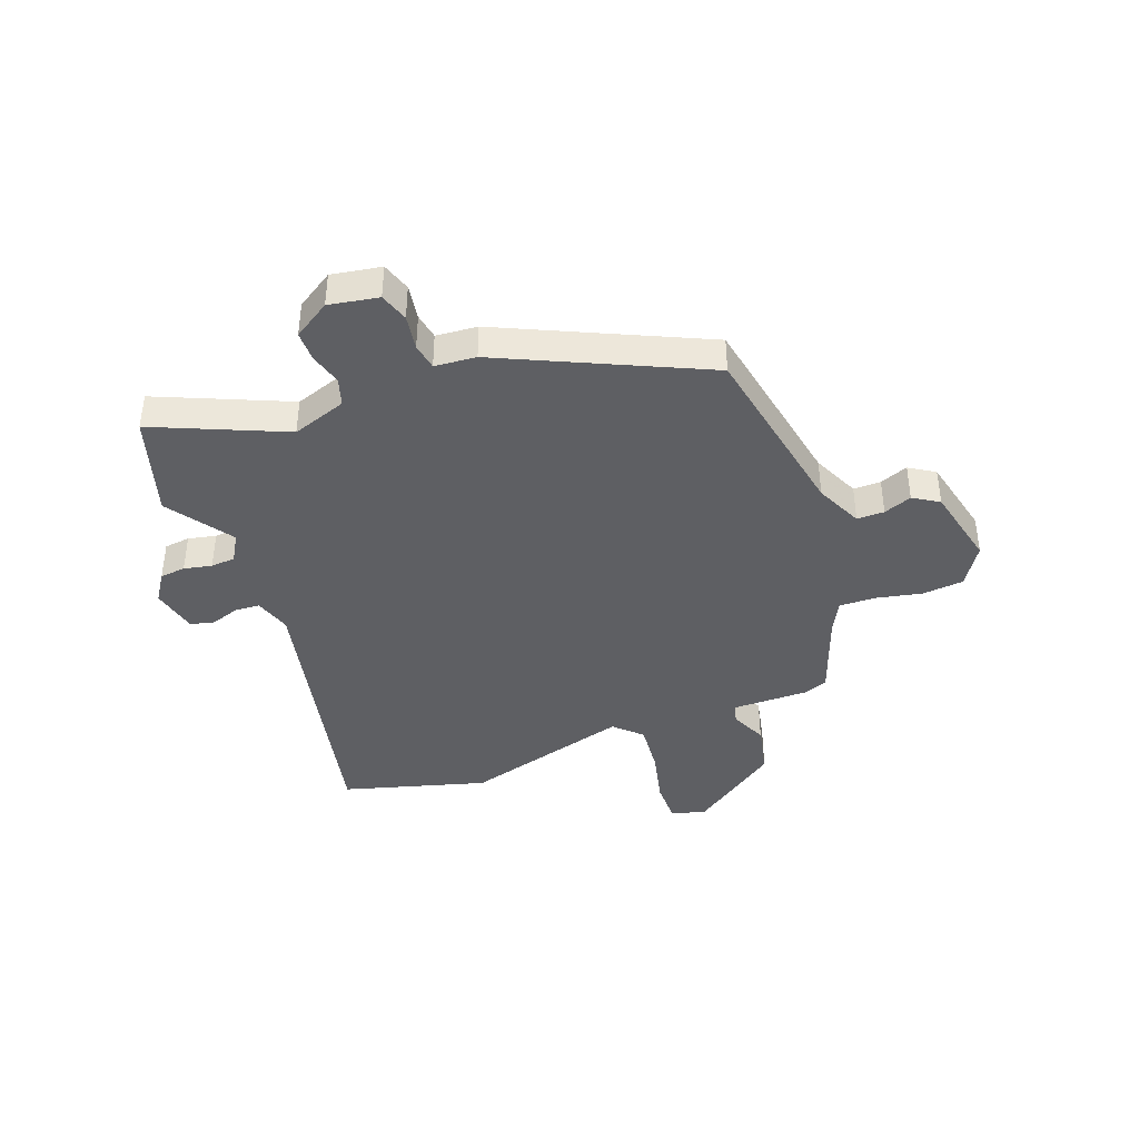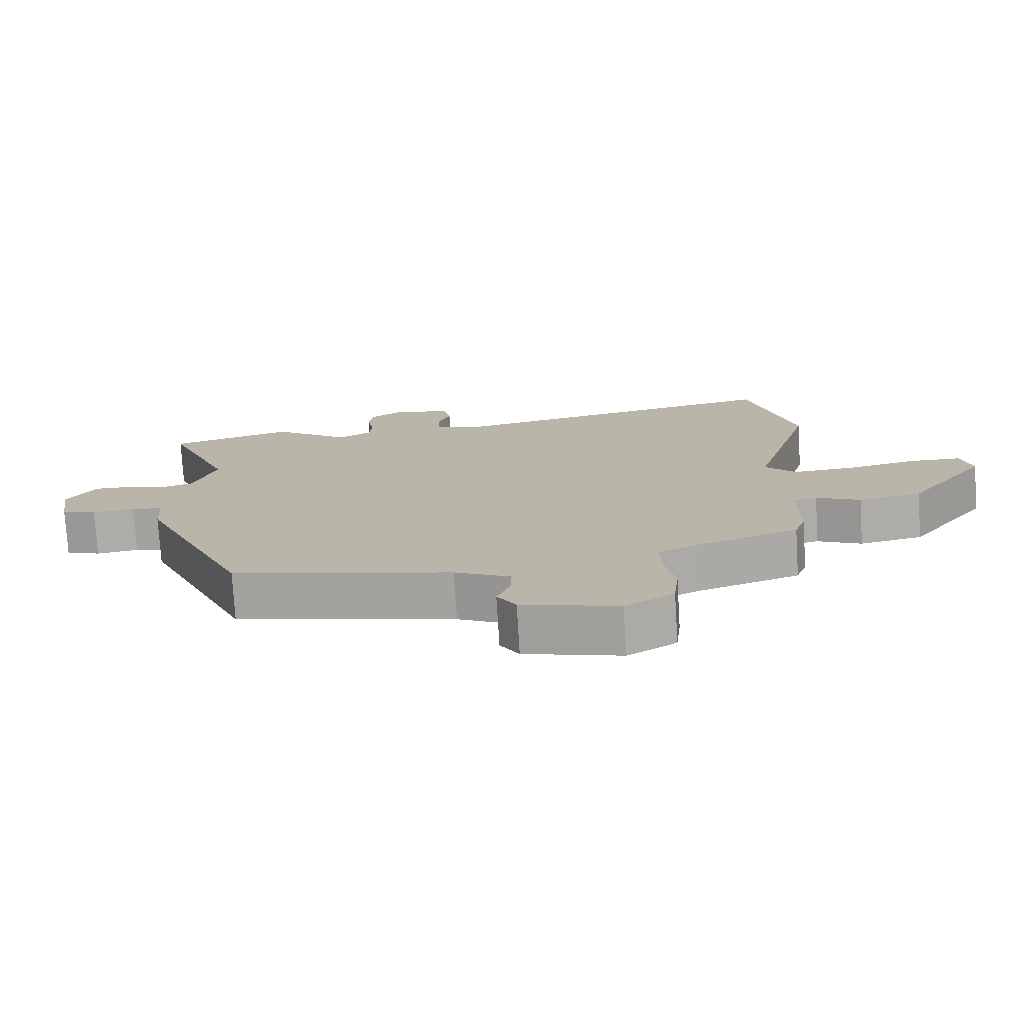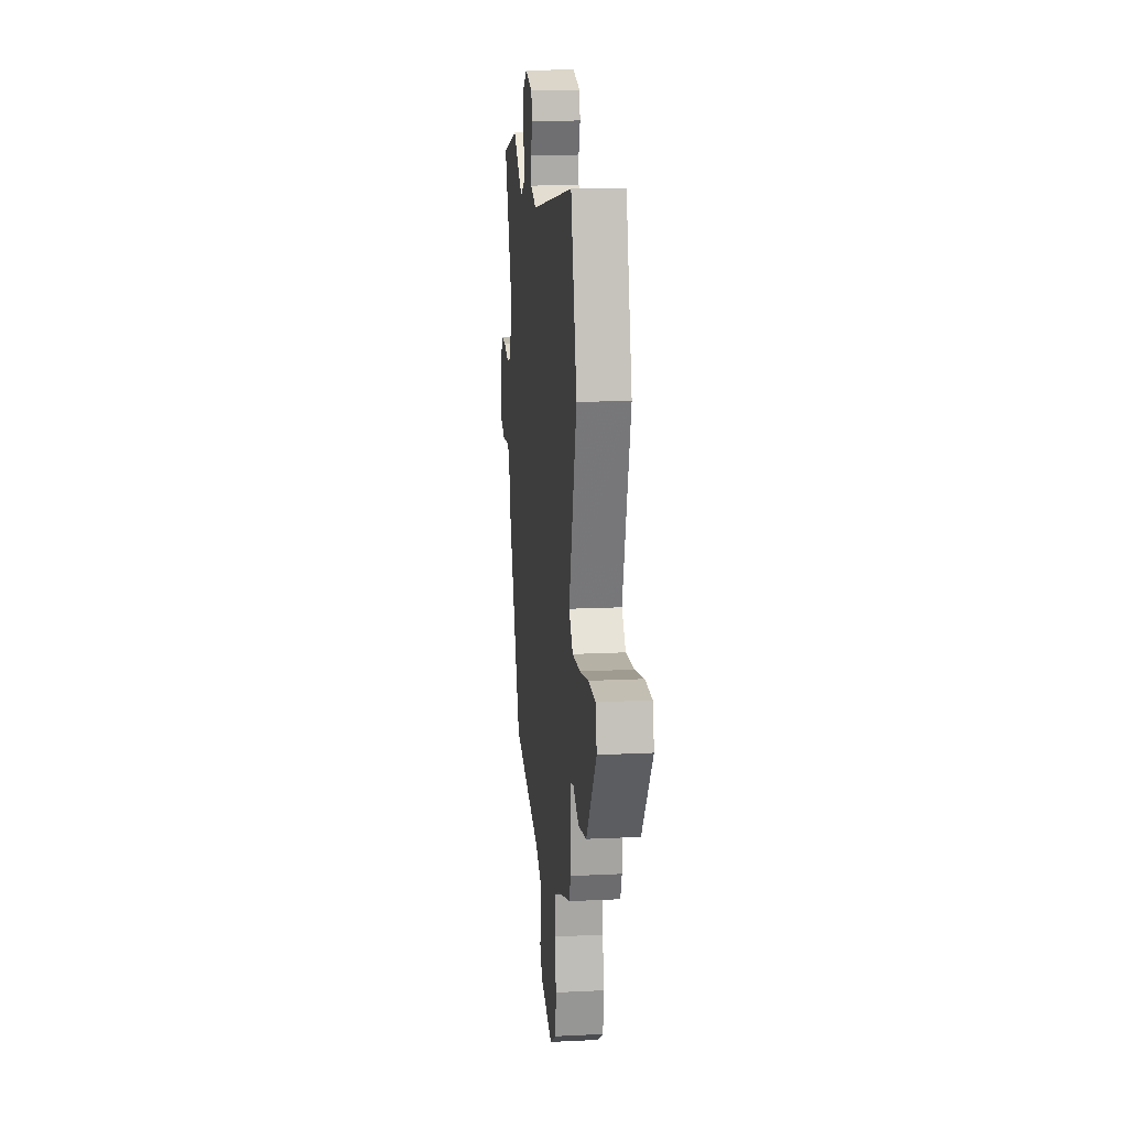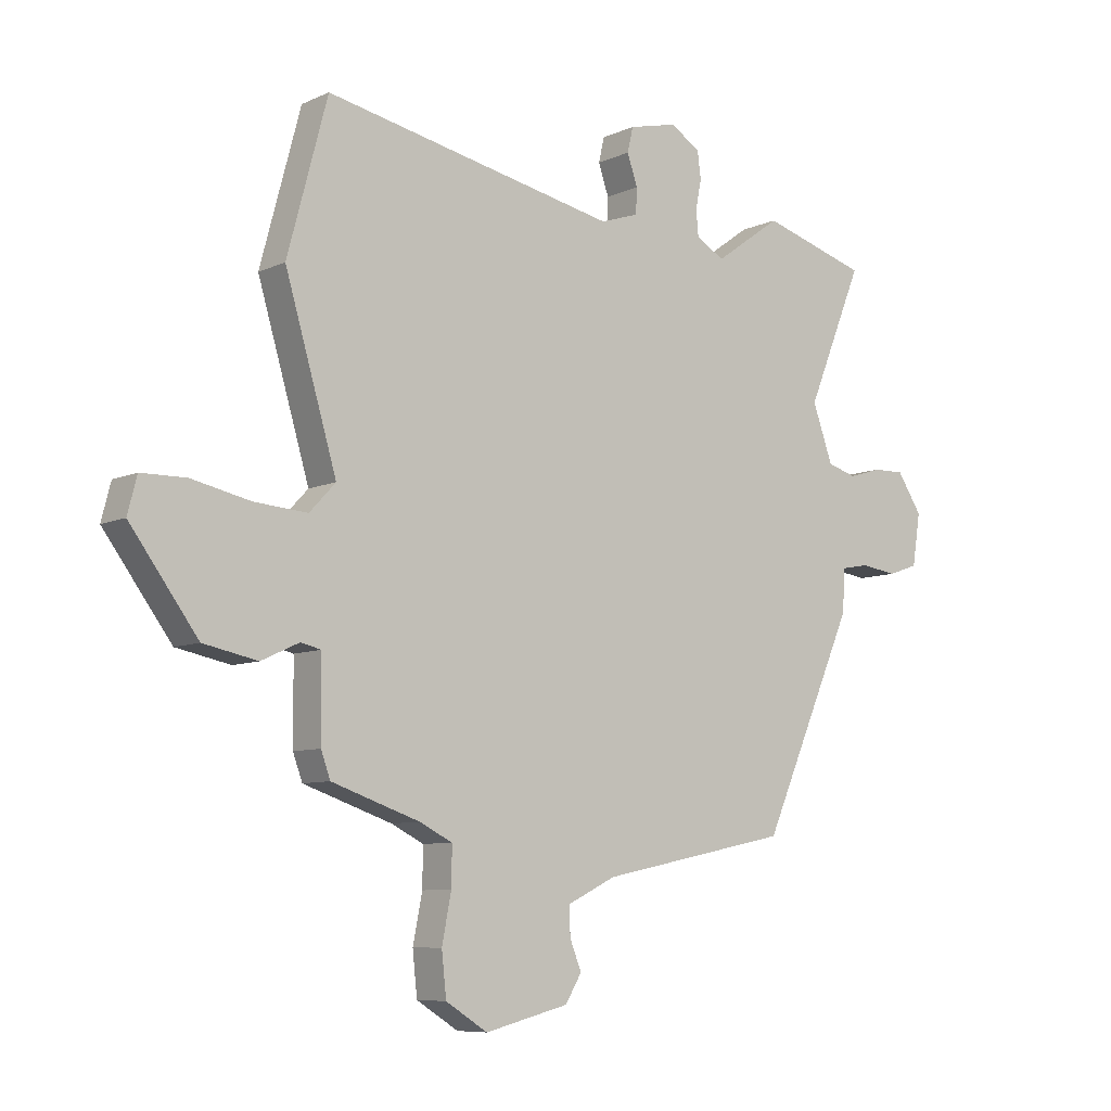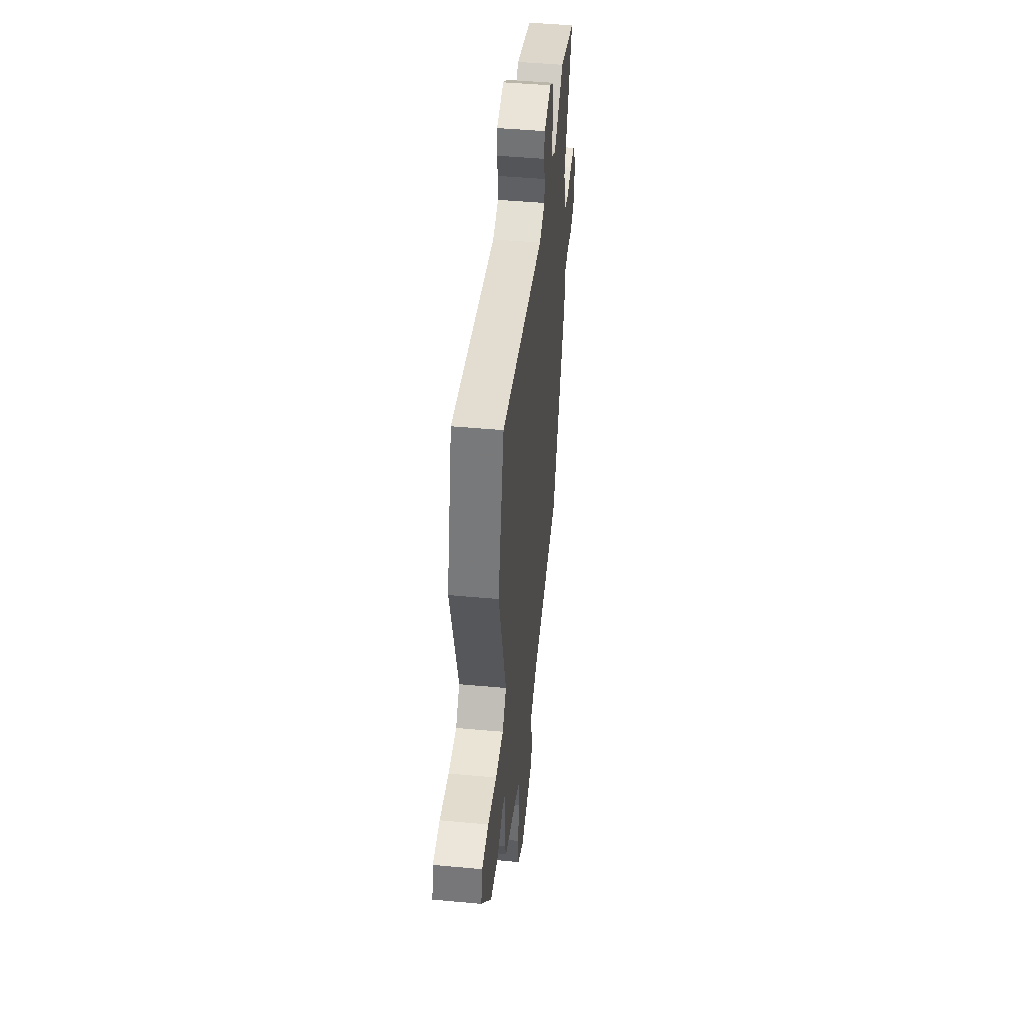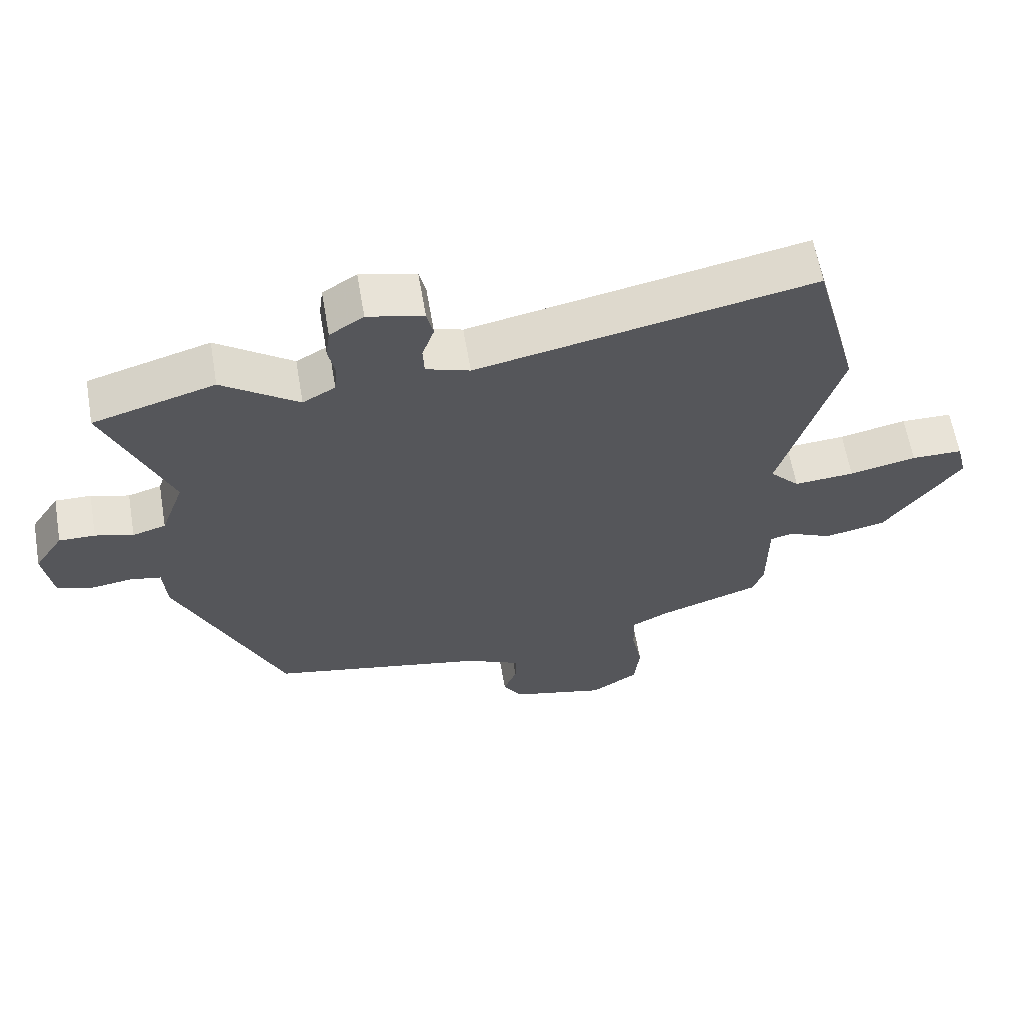
<metadata>
{"format":"obj","ext":"obj","renderer":"f3d","projection":"perspective","resolution":1024,"background":"white","views":[{"elev":-40.8,"azim":109.6,"up":"+Y"},{"elev":-76.0,"azim":-176.5,"up":"+Z"},{"elev":16.5,"azim":-95.7,"up":"+Z"},{"elev":-7.9,"azim":-38.7,"up":"+Z"},{"elev":46.5,"azim":-84.0,"up":"+Z"},{"elev":62.1,"azim":170.3,"up":"+Z"}]}
</metadata>
<code>
v -0.464 0.07 -0.399
v -0.48 0.07 -0.355
v -0.481 0.07 -0.219
v -0.516 0.07 -0.211
v -0.581 0.07 -0.241
v -0.674 0.07 -0.222
v -0.79 0.07 -0.065
v -0.774 0.07 -0.003
v -0.697 0.07 -0.002
v -0.596 0.07 -0.024
v -0.505 0.07 -0.031
v -0.46 0.07 0.017
v -0.549 0.07 0.317
v -0.48 0.07 0.575
v 0.025 0.07 0.472
v 0.091 0.07 0.494
v 0.093 0.07 0.538
v 0.075 0.07 0.59
v 0.085 0.07 0.633
v 0.169 0.07 0.653
v 0.22 0.07 0.62
v 0.226 0.07 0.574
v 0.216 0.07 0.524
v 0.22 0.07 0.48
v 0.269 0.07 0.452
v 0.384 0.07 0.534
v 0.567 0.07 0.48
v 0.47 0.07 0.245
v 0.505 0.07 0.148
v 0.555 0.07 0.133
v 0.612 0.07 0.15
v 0.666 0.07 0.151
v 0.709 0.07 0.086
v 0.695 0.07 -0.003
v 0.643 0.07 -0.021
v 0.58 0.07 -0.012
v 0.533 0.07 -0.021
v 0.528 0.07 -0.095
v 0.368 0.07 -0.457
v 0.041 0.07 -0.524
v -0.042 0.07 -0.564
v -0.041 0.07 -0.613
v -0.021 0.07 -0.663
v -0.049 0.07 -0.709
v -0.193 0.07 -0.745
v -0.265 0.07 -0.7
v -0.273 0.07 -0.626
v -0.257 0.07 -0.545
v -0.256 0.07 -0.479
v -0.312 0.07 -0.451
v -0.464 0 -0.399
v -0.48 0 -0.355
v -0.481 0 -0.219
v -0.516 0 -0.211
v -0.581 0 -0.241
v -0.674 0 -0.222
v -0.79 0 -0.065
v -0.774 0 -0.003
v -0.697 0 -0.002
v -0.596 0 -0.024
v -0.505 0 -0.031
v -0.46 0 0.017
v -0.549 0 0.317
v -0.48 0 0.575
v 0.025 0 0.472
v 0.091 0 0.494
v 0.093 0 0.538
v 0.075 0 0.59
v 0.085 0 0.633
v 0.169 0 0.653
v 0.22 0 0.62
v 0.226 0 0.574
v 0.216 0 0.524
v 0.22 0 0.48
v 0.269 0 0.452
v 0.384 0 0.534
v 0.567 0 0.48
v 0.47 0 0.245
v 0.505 0 0.148
v 0.555 0 0.133
v 0.612 0 0.15
v 0.666 0 0.151
v 0.709 0 0.086
v 0.695 0 -0.003
v 0.643 0 -0.021
v 0.58 0 -0.012
v 0.533 0 -0.021
v 0.528 0 -0.095
v 0.368 0 -0.457
v 0.041 0 -0.524
v -0.042 0 -0.564
v -0.041 0 -0.613
v -0.021 0 -0.663
v -0.049 0 -0.709
v -0.193 0 -0.745
v -0.265 0 -0.7
v -0.273 0 -0.626
v -0.257 0 -0.545
v -0.256 0 -0.479
v -0.312 0 -0.451
f 45 46 47 48
f 45 48 49
f 42 43 44 45
f 41 42 45 49
f 40 41 49 50
f 37 38 39 40
f 33 34 35 36
f 33 36 37
f 30 31 32 33
f 29 30 33 37
f 28 29 37 40
f 25 26 27 28
f 24 25 28 40
f 20 21 22 23
f 17 18 19 20
f 16 17 20 23
f 15 16 23 24
f 12 13 14 15
f 11 12 15 24
f 7 8 9 10
f 7 10 11
f 4 5 6 7
f 3 4 7 11
f 50 1 2 3
f 24 40 50
f 3 11 24 50
f 98 97 96 95
f 99 98 95
f 95 94 93 92
f 99 95 92 91
f 100 99 91 90
f 90 89 88 87
f 86 85 84 83
f 87 86 83
f 83 82 81 80
f 87 83 80 79
f 90 87 79 78
f 78 77 76 75
f 90 78 75 74
f 73 72 71 70
f 70 69 68 67
f 73 70 67 66
f 74 73 66 65
f 65 64 63 62
f 74 65 62 61
f 60 59 58 57
f 61 60 57
f 57 56 55 54
f 61 57 54 53
f 53 52 51 100
f 100 90 74
f 100 74 61 53
f 1 51 52 2
f 2 52 53 3
f 3 53 54 4
f 4 54 55 5
f 5 55 56 6
f 6 56 57 7
f 7 57 58 8
f 8 58 59 9
f 9 59 60 10
f 10 60 61 11
f 11 61 62 12
f 12 62 63 13
f 13 63 64 14
f 14 64 65 15
f 15 65 66 16
f 16 66 67 17
f 17 67 68 18
f 18 68 69 19
f 19 69 70 20
f 20 70 71 21
f 21 71 72 22
f 22 72 73 23
f 23 73 74 24
f 24 74 75 25
f 25 75 76 26
f 26 76 77 27
f 27 77 78 28
f 28 78 79 29
f 29 79 80 30
f 30 80 81 31
f 31 81 82 32
f 32 82 83 33
f 33 83 84 34
f 34 84 85 35
f 35 85 86 36
f 36 86 87 37
f 37 87 88 38
f 38 88 89 39
f 39 89 90 40
f 40 90 91 41
f 41 91 92 42
f 42 92 93 43
f 43 93 94 44
f 44 94 95 45
f 45 95 96 46
f 46 96 97 47
f 47 97 98 48
f 48 98 99 49
f 49 99 100 50
f 50 100 51 1

</code>
